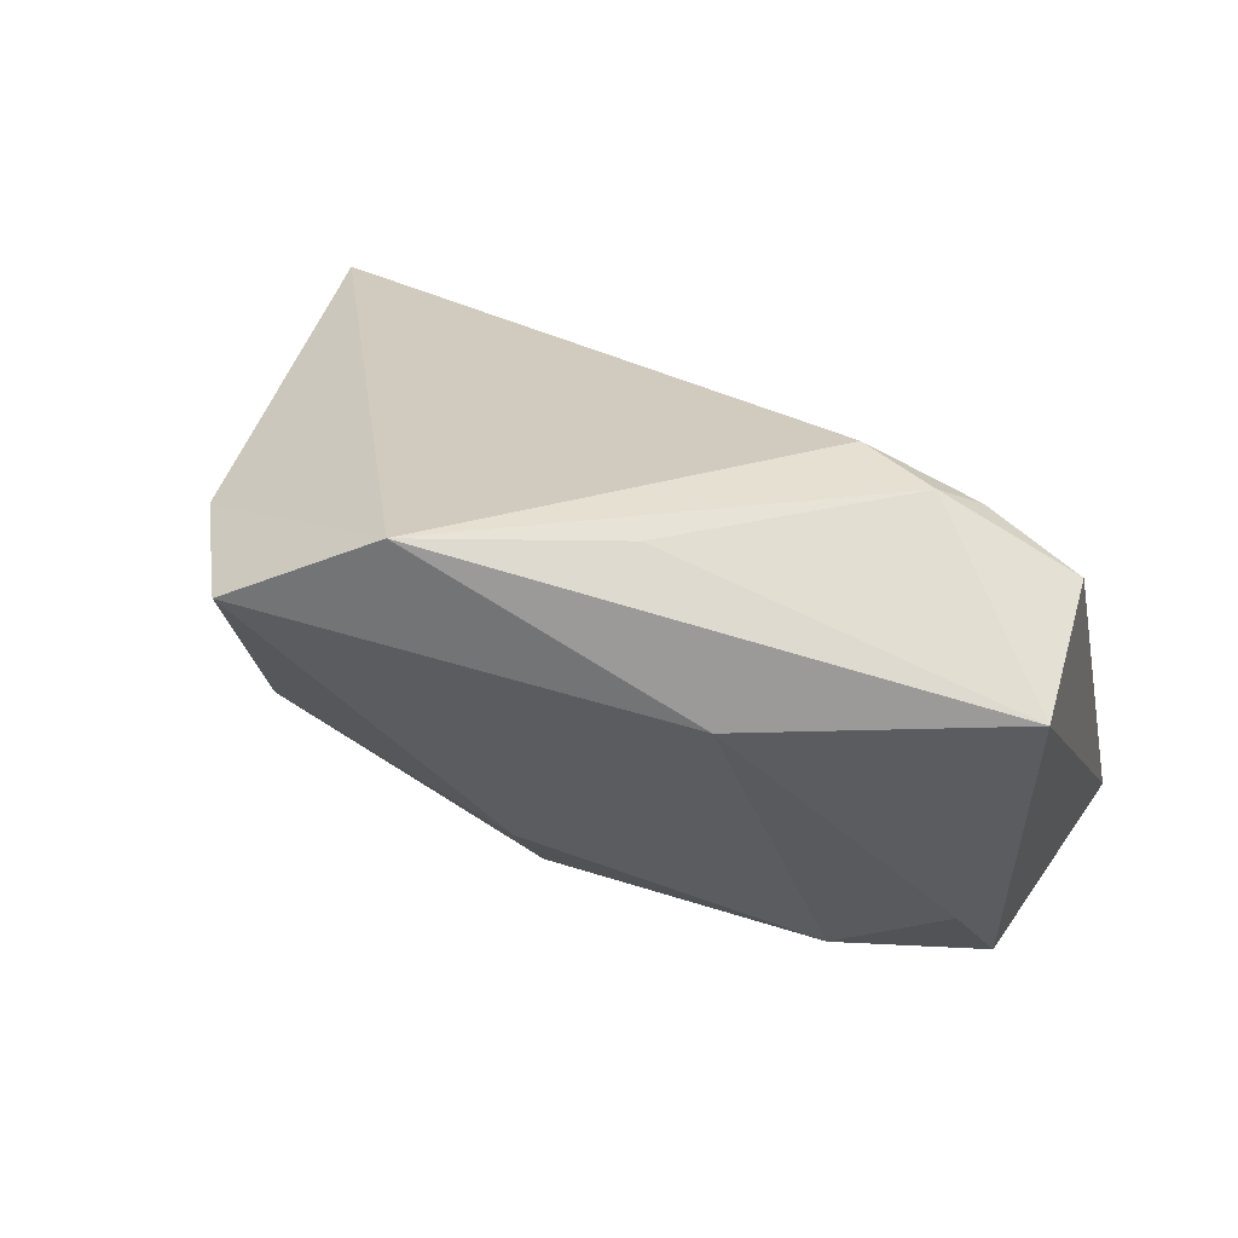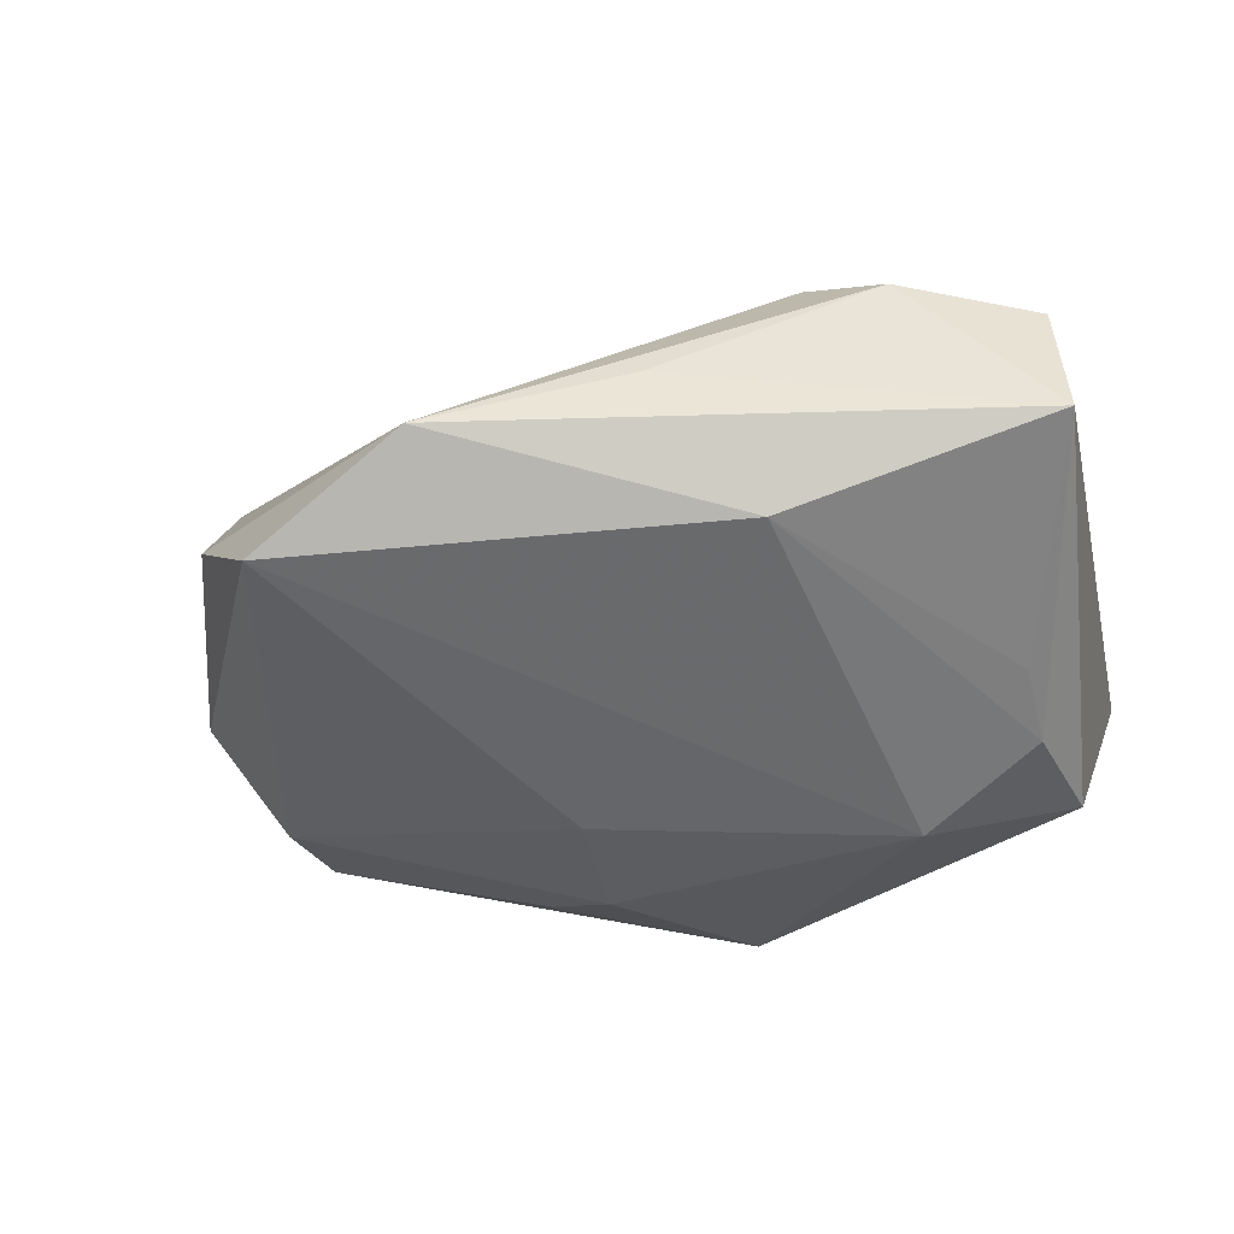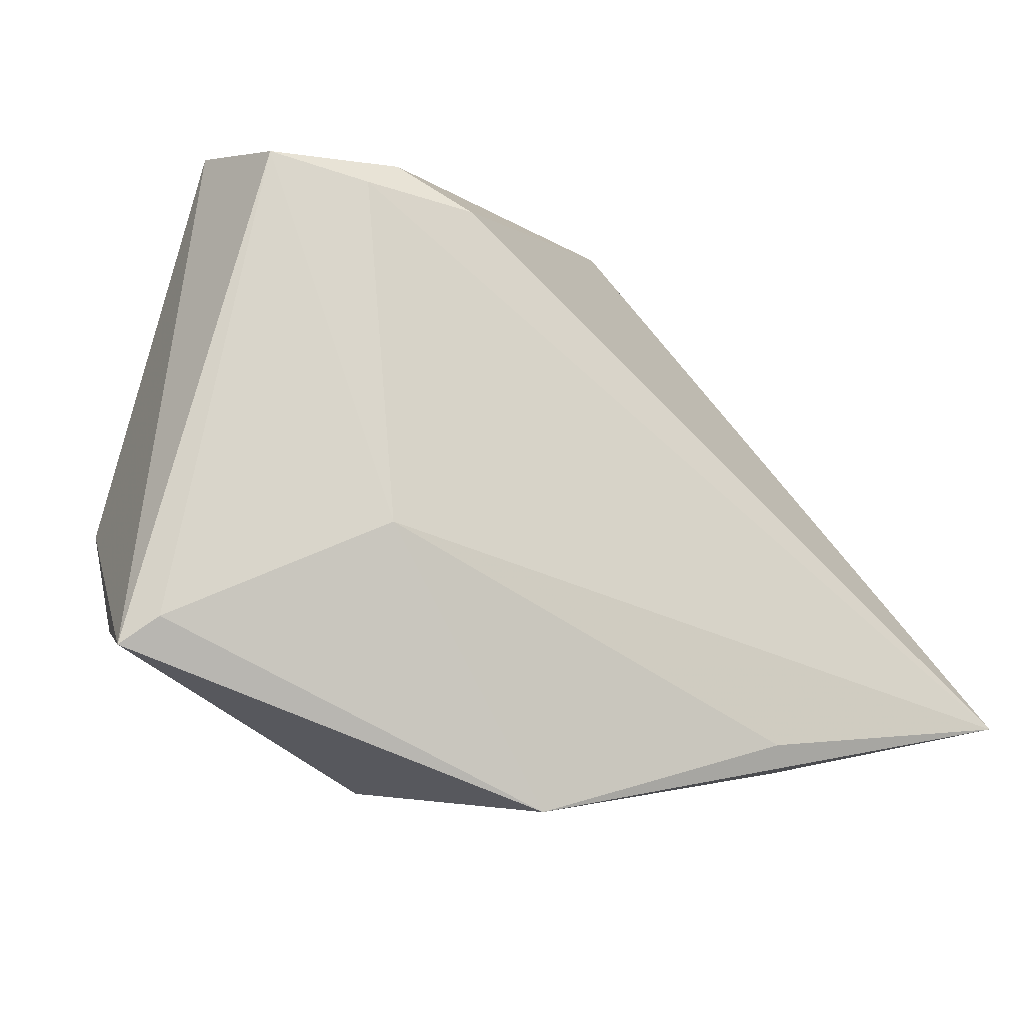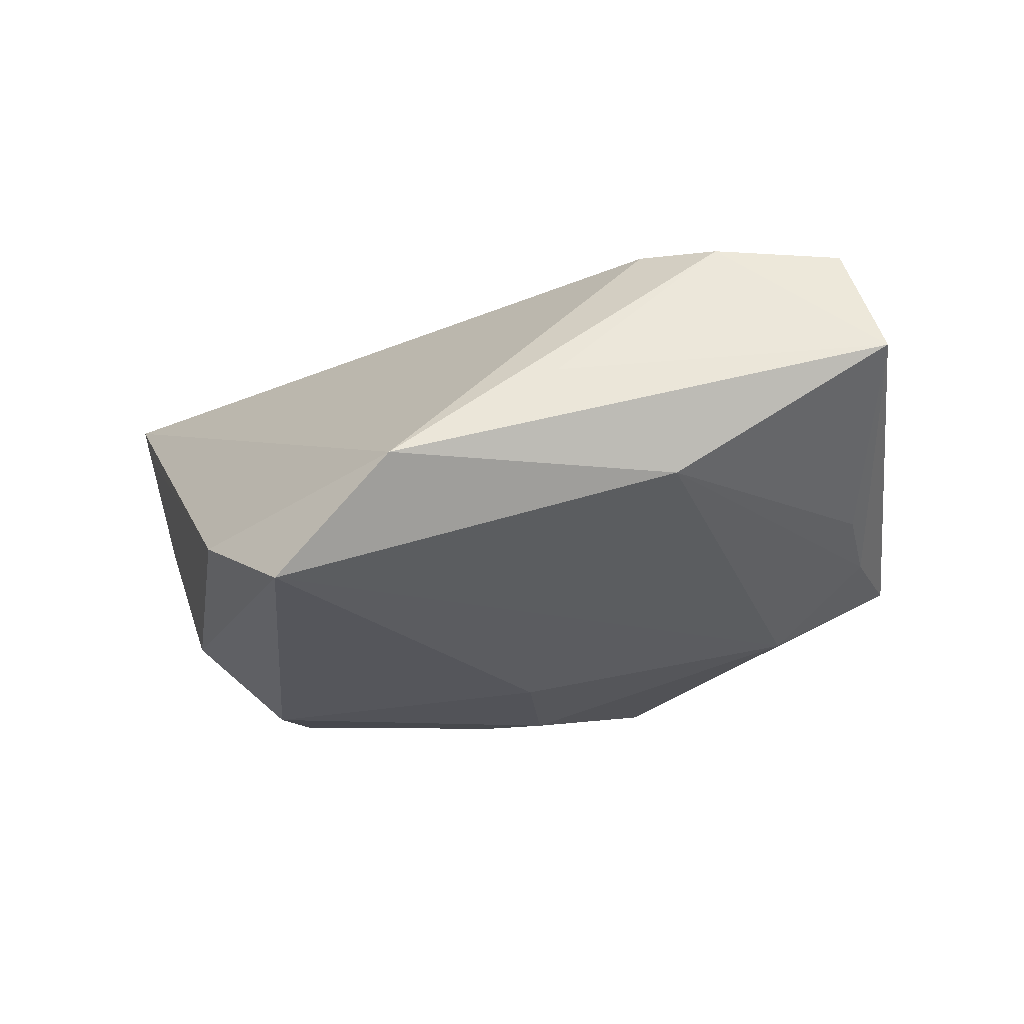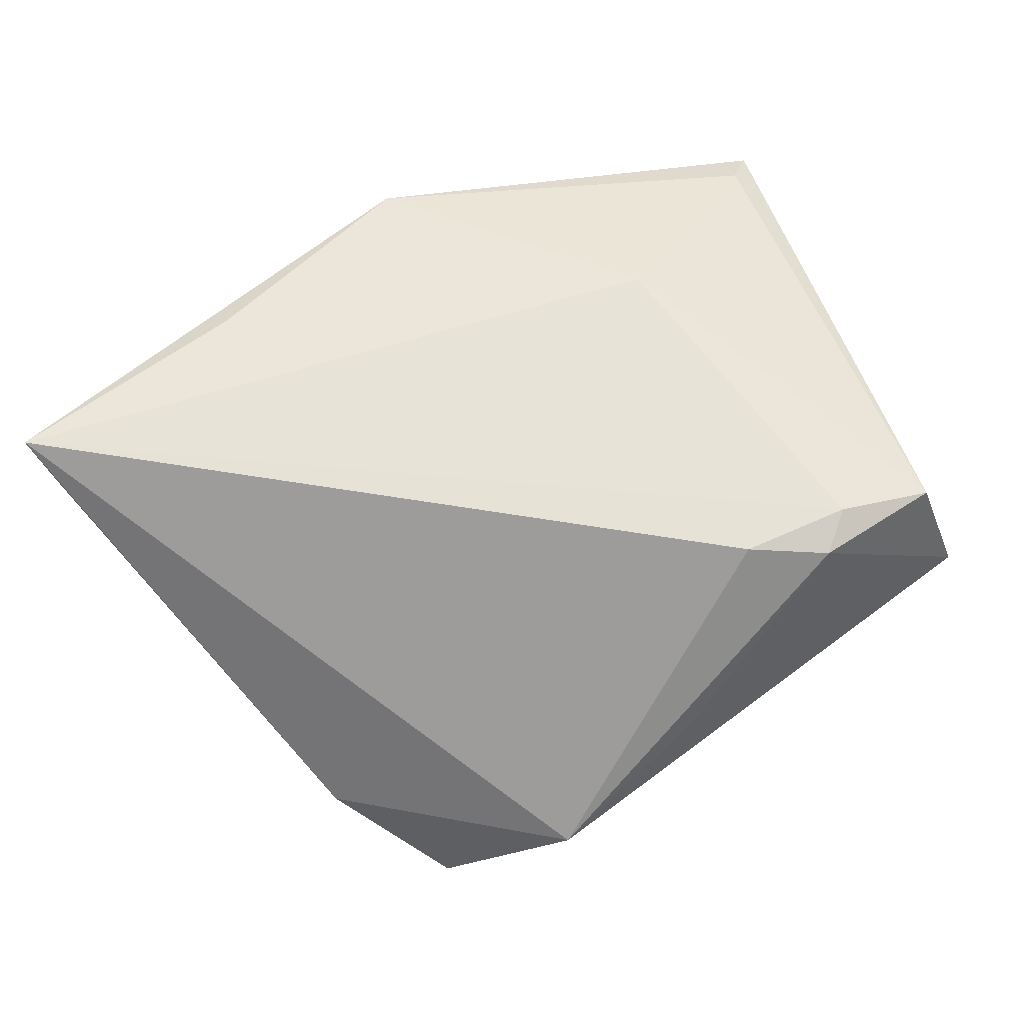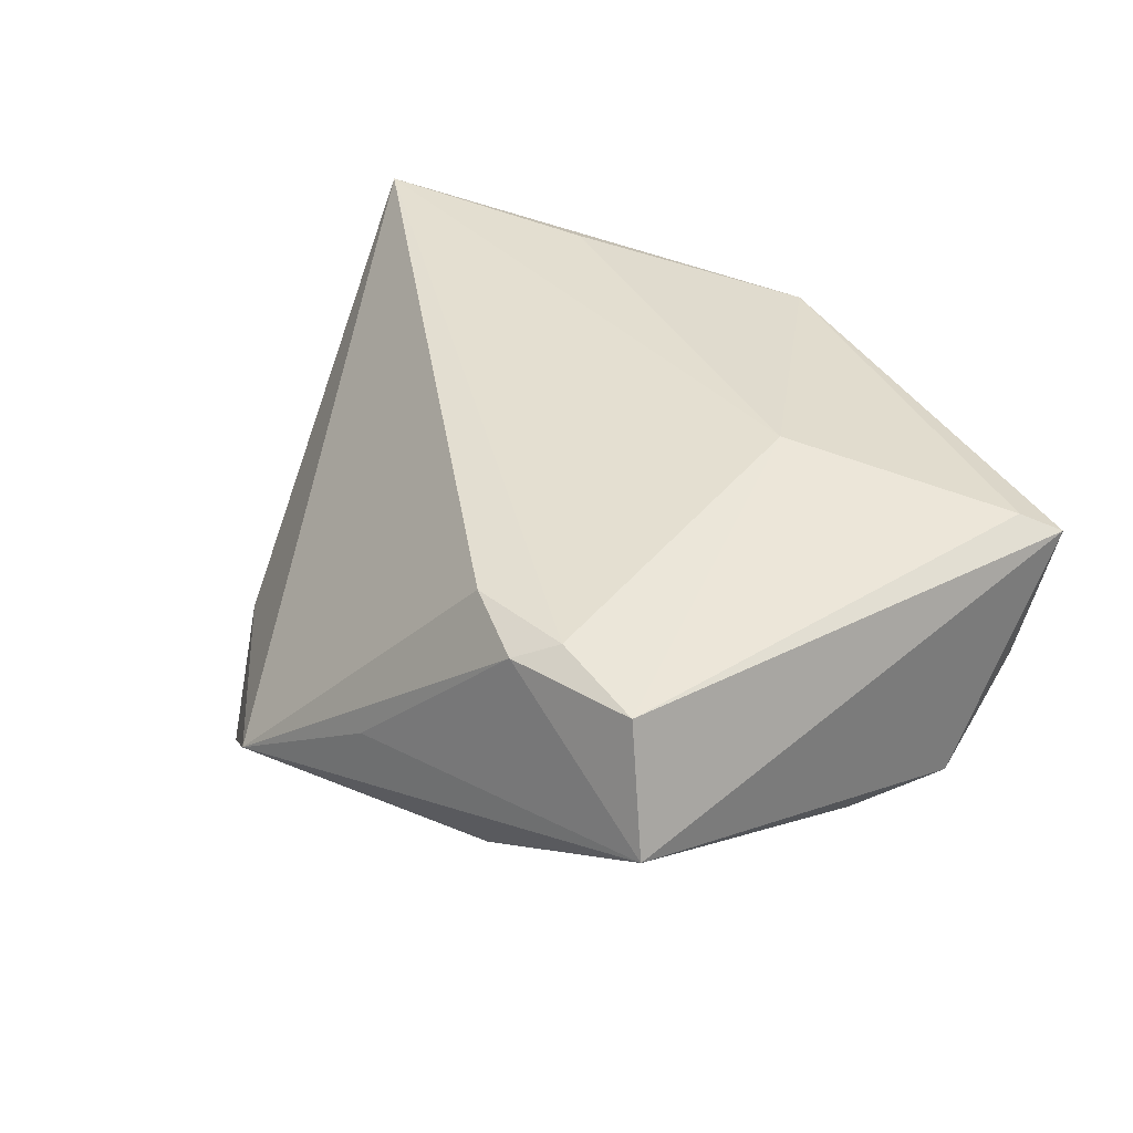
<metadata>
{"format":"obj","ext":"obj","renderer":"f3d","projection":"perspective","resolution":1024,"background":"white","views":[{"elev":77.4,"azim":-147.9,"up":"+Y"},{"elev":52.5,"azim":-166.1,"up":"+Y"},{"elev":-11.8,"azim":-22.5,"up":"+Y"},{"elev":-26.2,"azim":175.7,"up":"+Z"},{"elev":57.3,"azim":146.9,"up":"+Z"},{"elev":35.7,"azim":-140.4,"up":"+Z"}]}
</metadata>
<code>
v 0.0002074 0.04274 -0.001572
v -0.02074 0.0403 0.01838
v 0.03067 -0.02627 -0.02394
v -0.04877 -0.01771 0.01866
v 0.02063 0.04347 -0.01427
v -0.05299 -0.02092 0.01637
v 0.02742 -0.03004 0.02455
v -0.04495 0.008144 -0.01097
v -0.00292 -0.03884 0.02197
v -0.0229 -0.005884 0.02455
v -0.04206 0.01673 -0.008689
v 0.004355 -0.02171 -0.02507
v 0.04583 -0.01089 -0.01833
v 0.03216 -0.03256 0.01465
v 6.994e-05 -0.0005375 -0.0274
v 0.03426 -0.01617 -0.02657
v 0.05185 -0.02148 0.001115
v -0.01664 -0.03507 -0.00678
v -0.05043 -0.017 -0.0003822
v -0.002618 -0.01623 -0.0264
v -0.0184 -0.03059 -0.01936
v -0.01489 0.0381 -0.01292
v -0.03481 -0.001461 -0.01908
v -0.02529 0.03695 0.02055
v -0.05067 -0.003664 -0.009883
v -0.04135 0.04347 0.003405
v 0.04324 0.01997 -0.01695
v -0.01167 0.03505 0.02021
v 0.05859 -0.02683 0.02455
v 0.05689 -0.02332 0.01854
v -0.03708 0.03993 0.01839
v 0.03386 0.03347 -0.0267
f 22 32 23
f 7 9 29
f 28 24 29
f 23 32 15
f 23 21 25
f 21 19 25
f 18 3 9
f 21 3 18
f 24 28 2
f 29 9 14
f 14 3 29
f 9 3 14
f 20 21 23
f 23 15 20
f 8 25 26
f 23 25 8
f 8 22 23
f 31 2 26
f 24 2 31
f 6 18 9
f 6 25 19
f 6 19 21
f 21 18 6
f 6 31 26
f 26 25 6
f 29 3 17
f 32 27 13
f 13 17 3
f 5 22 26
f 32 22 5
f 5 2 28
f 5 27 32
f 5 28 29
f 29 27 5
f 12 3 21
f 21 20 12
f 16 20 15
f 16 15 32
f 3 12 16
f 16 12 20
f 32 13 16
f 16 13 3
f 26 22 11
f 11 8 26
f 22 8 11
f 9 7 10
f 24 31 10
f 29 24 10
f 10 7 29
f 29 17 30
f 17 13 30
f 30 27 29
f 30 13 27
f 26 2 1
f 1 5 26
f 2 5 1
f 4 6 9
f 9 10 4
f 31 6 4
f 4 10 31

</code>
